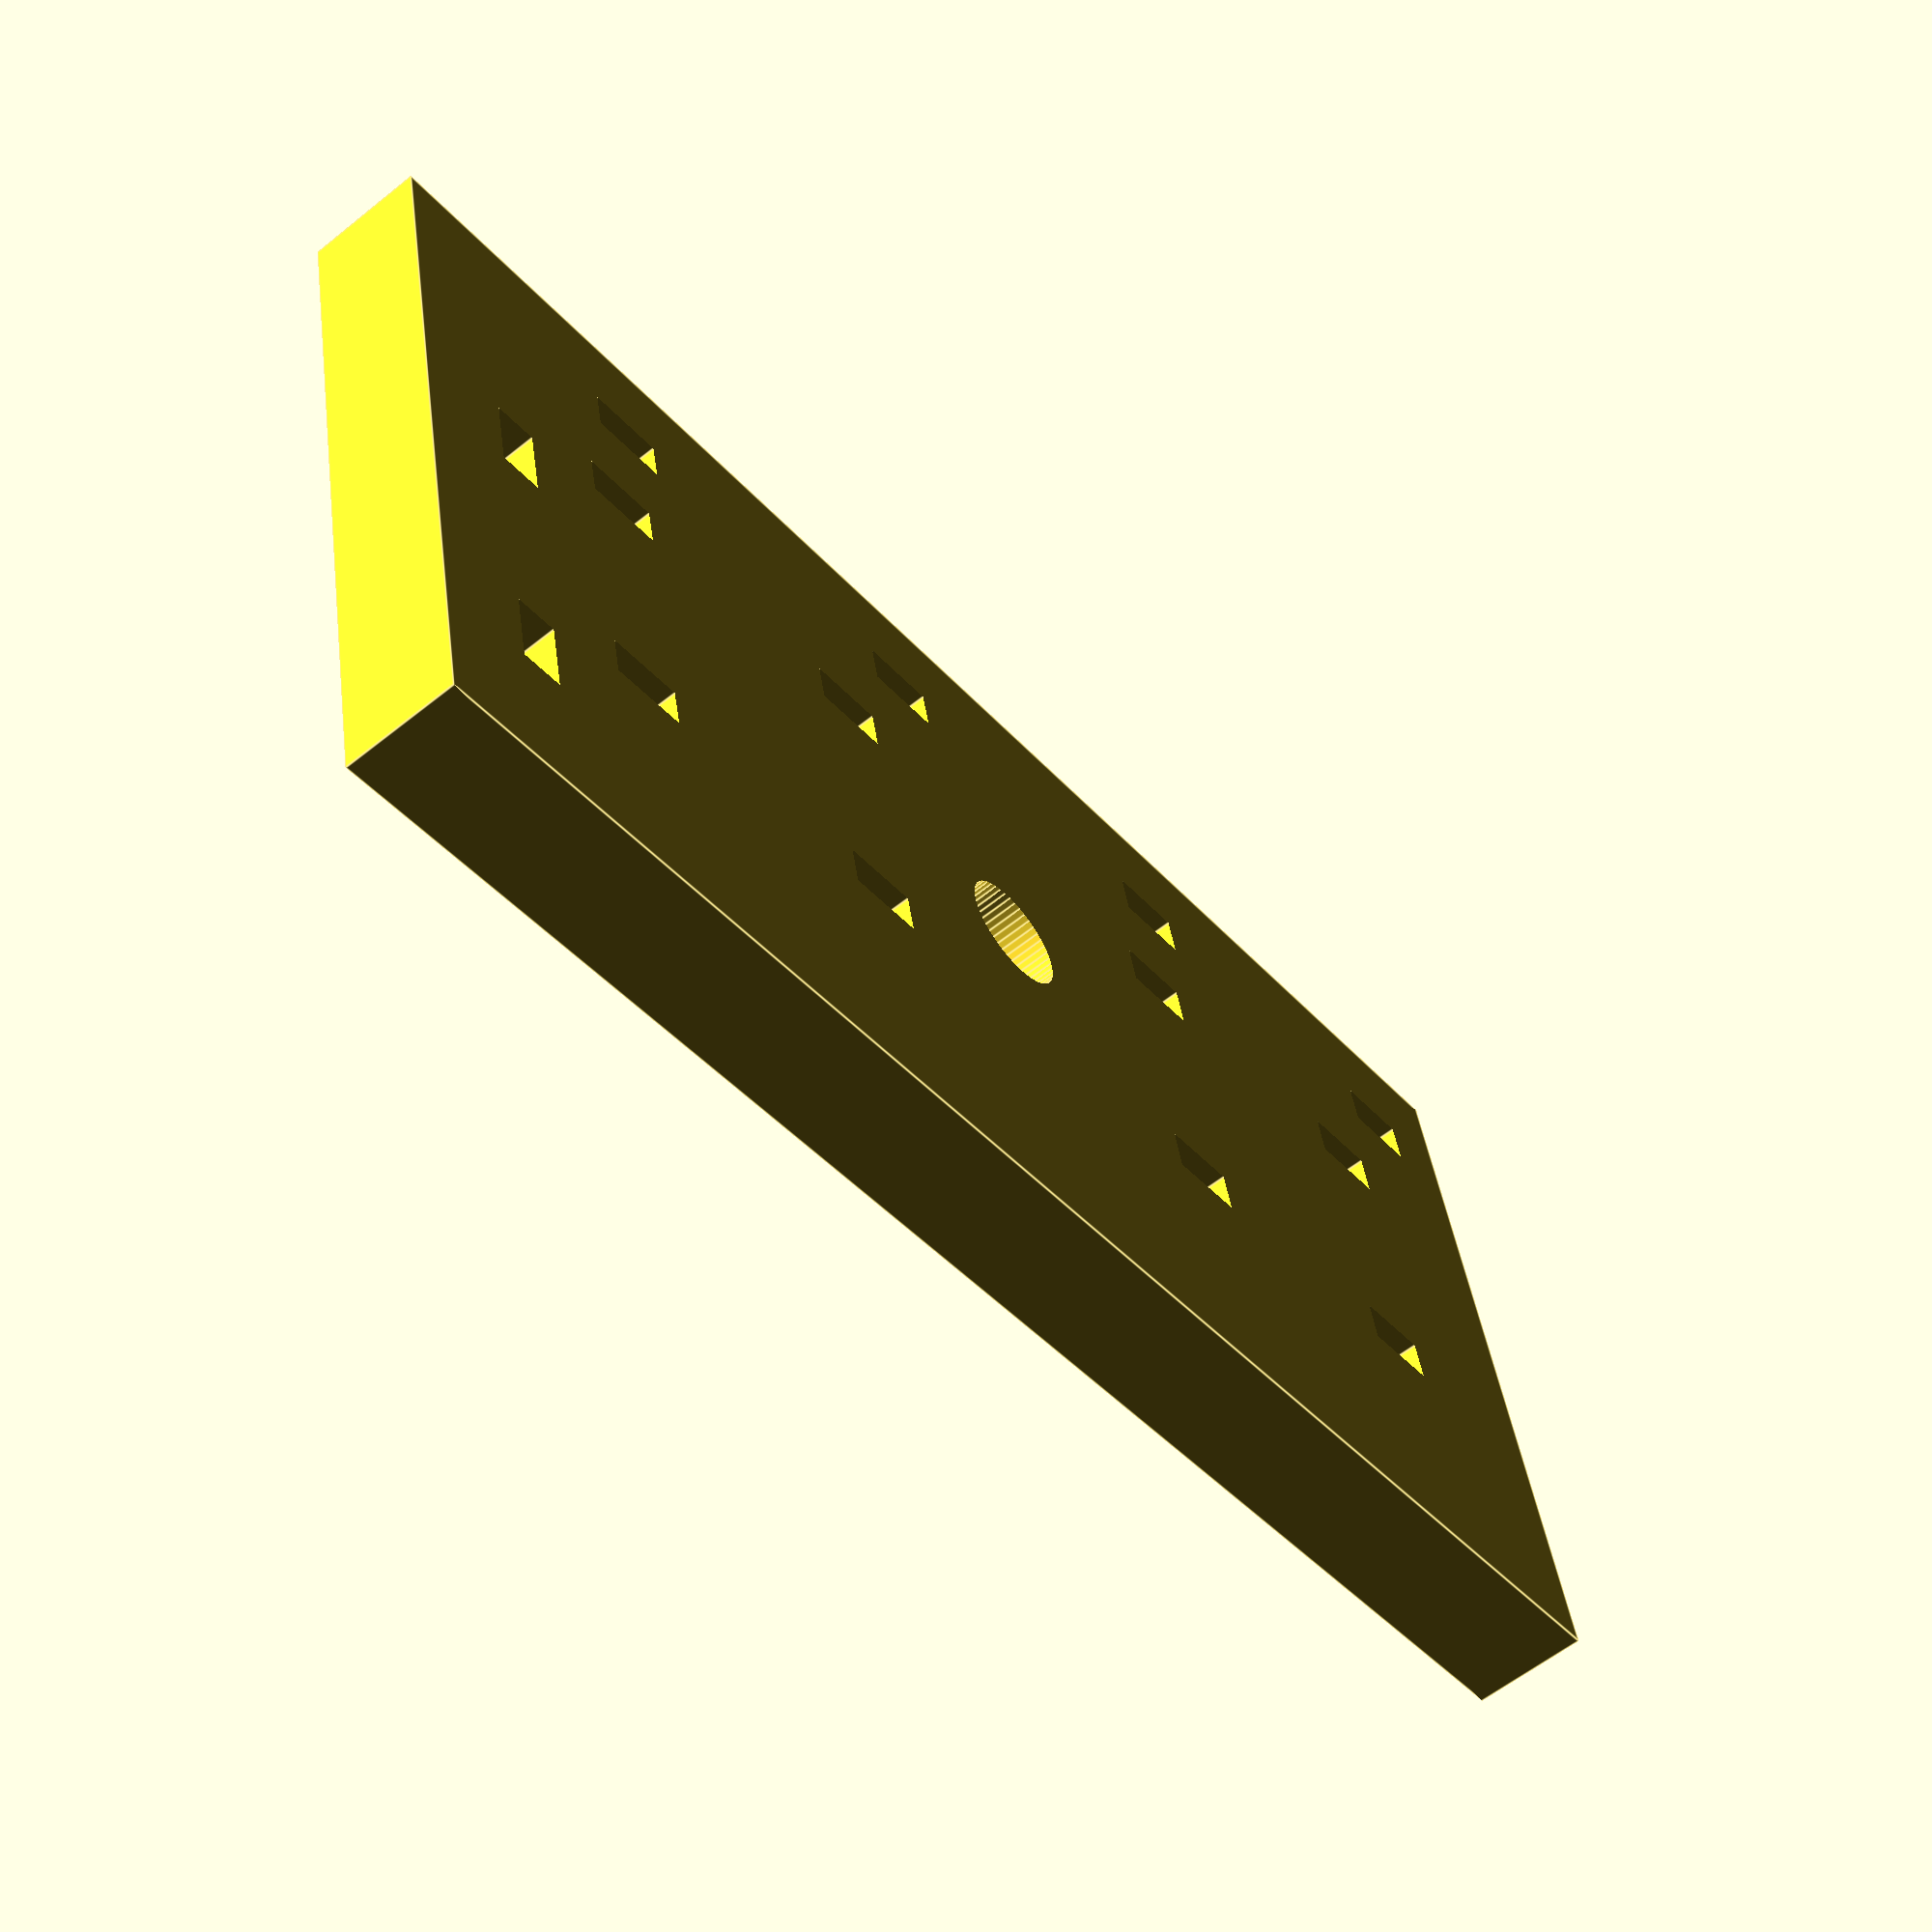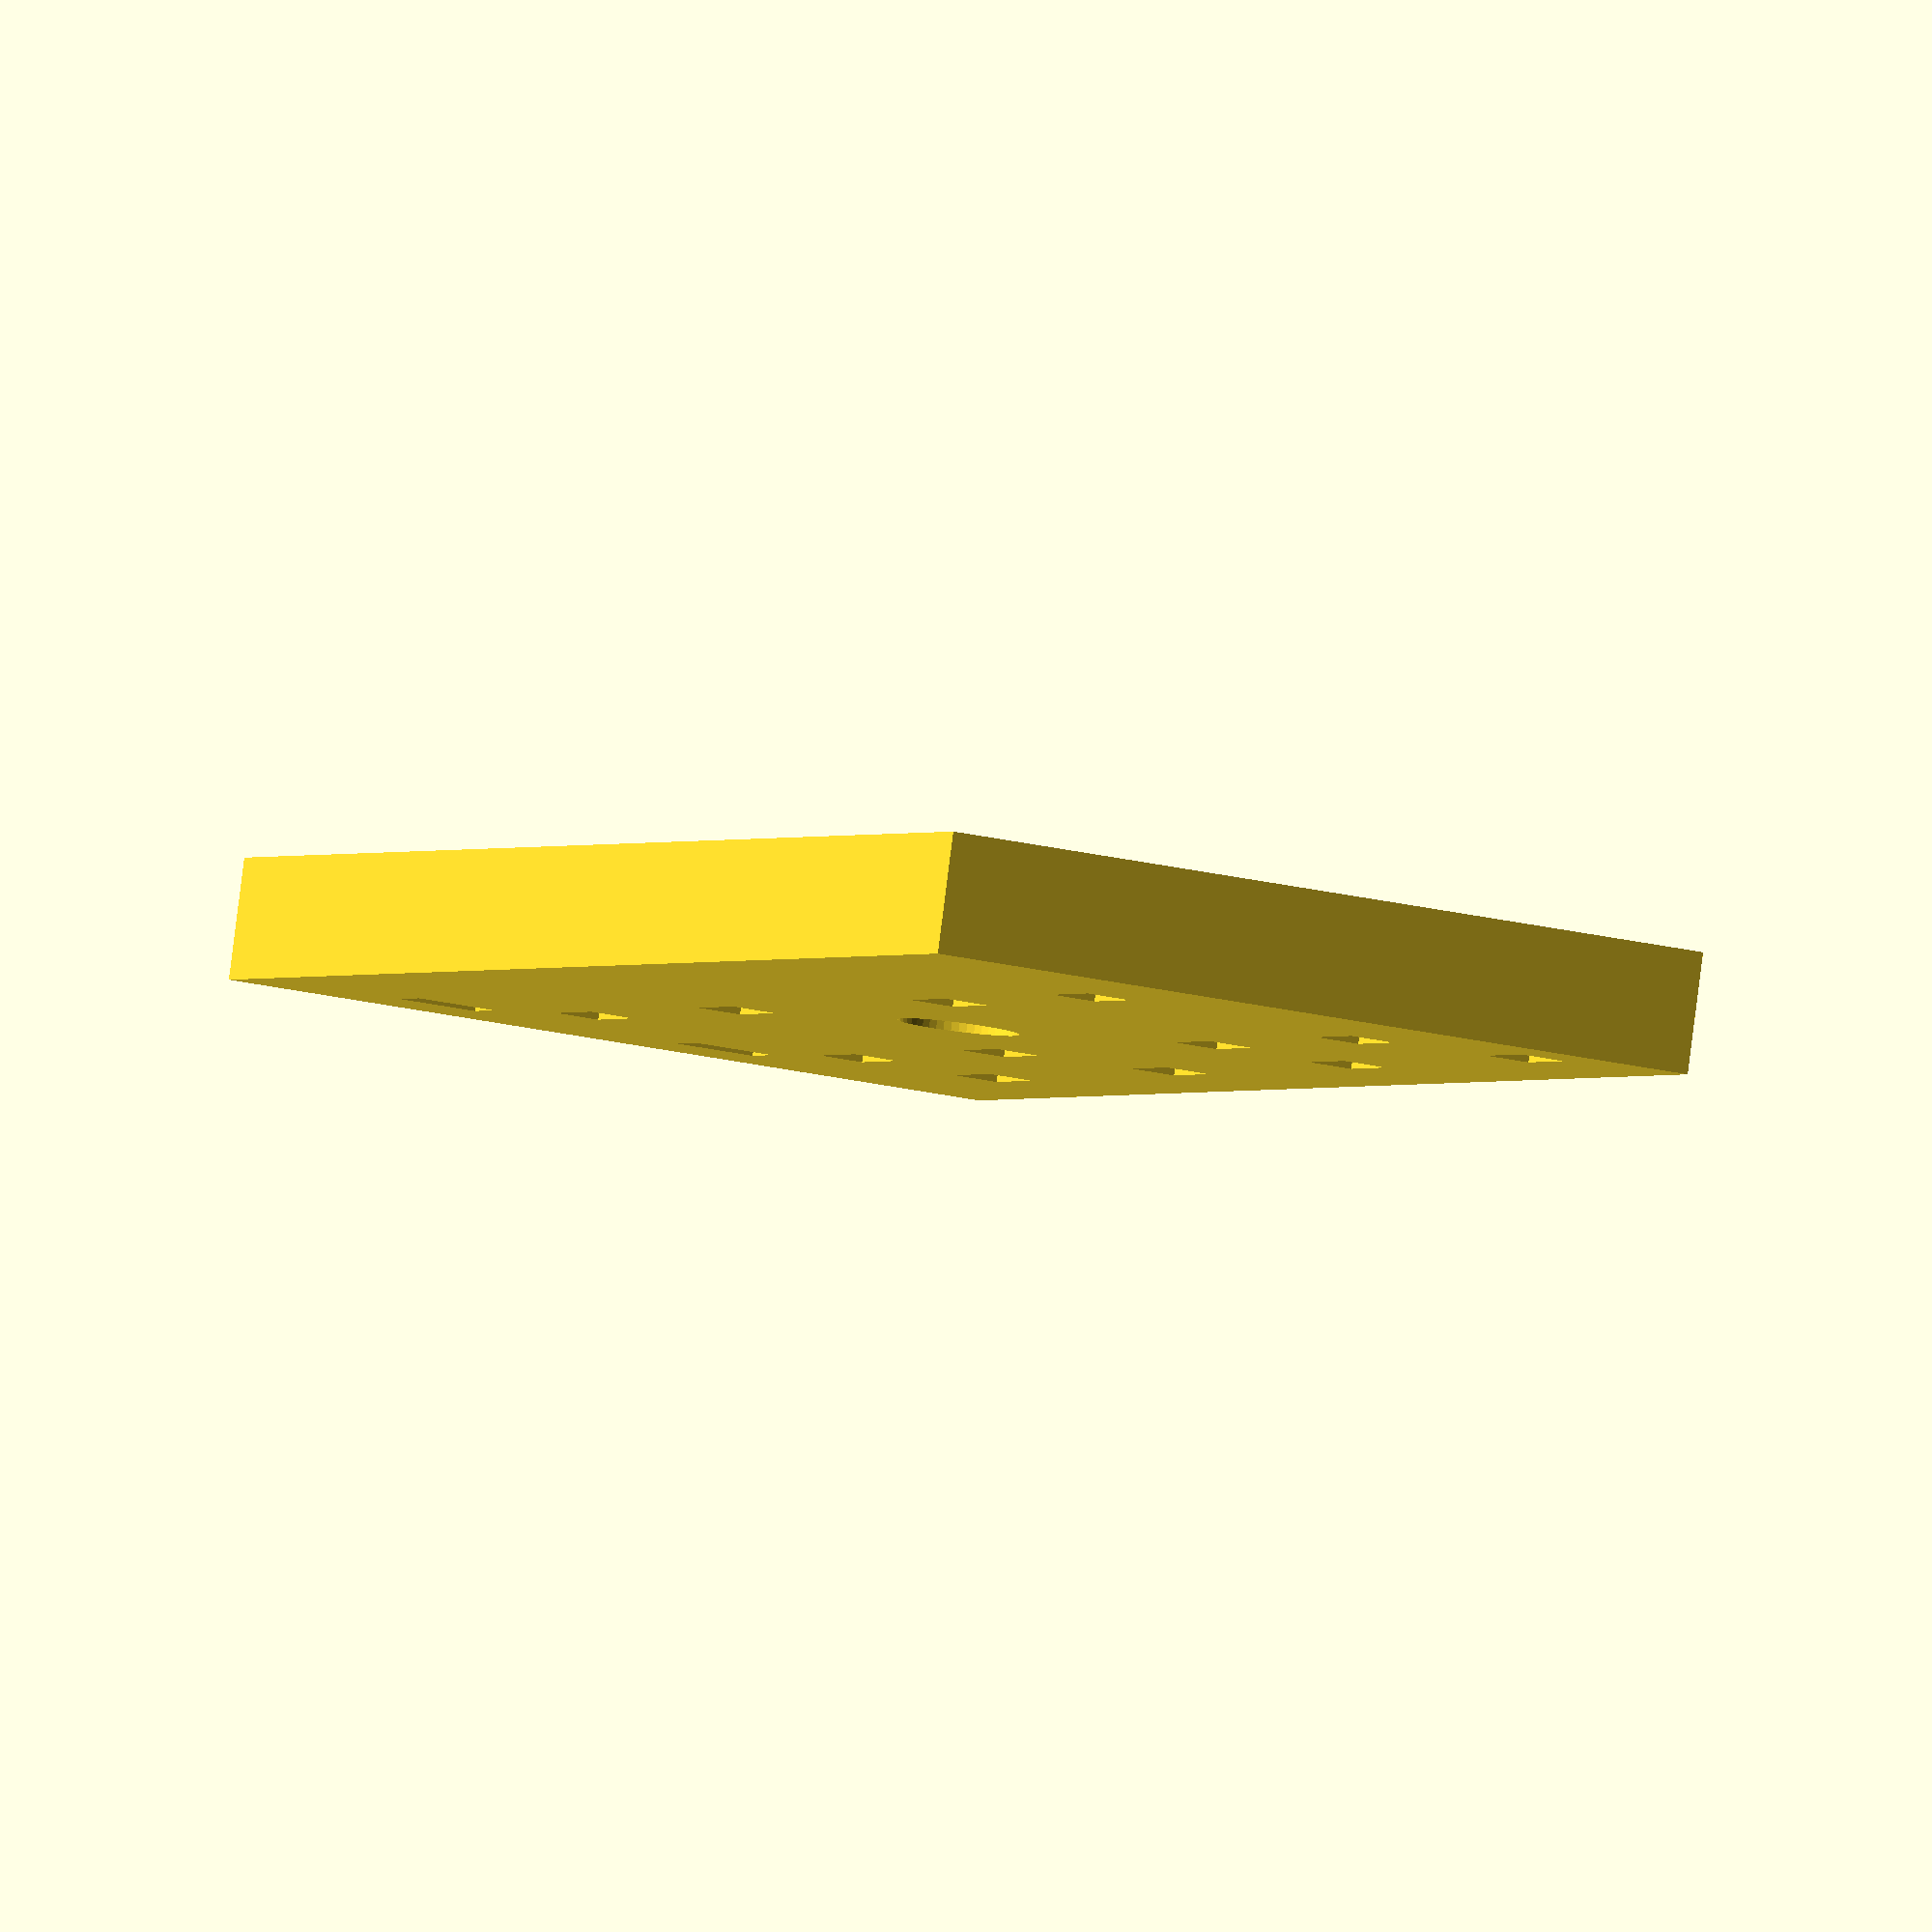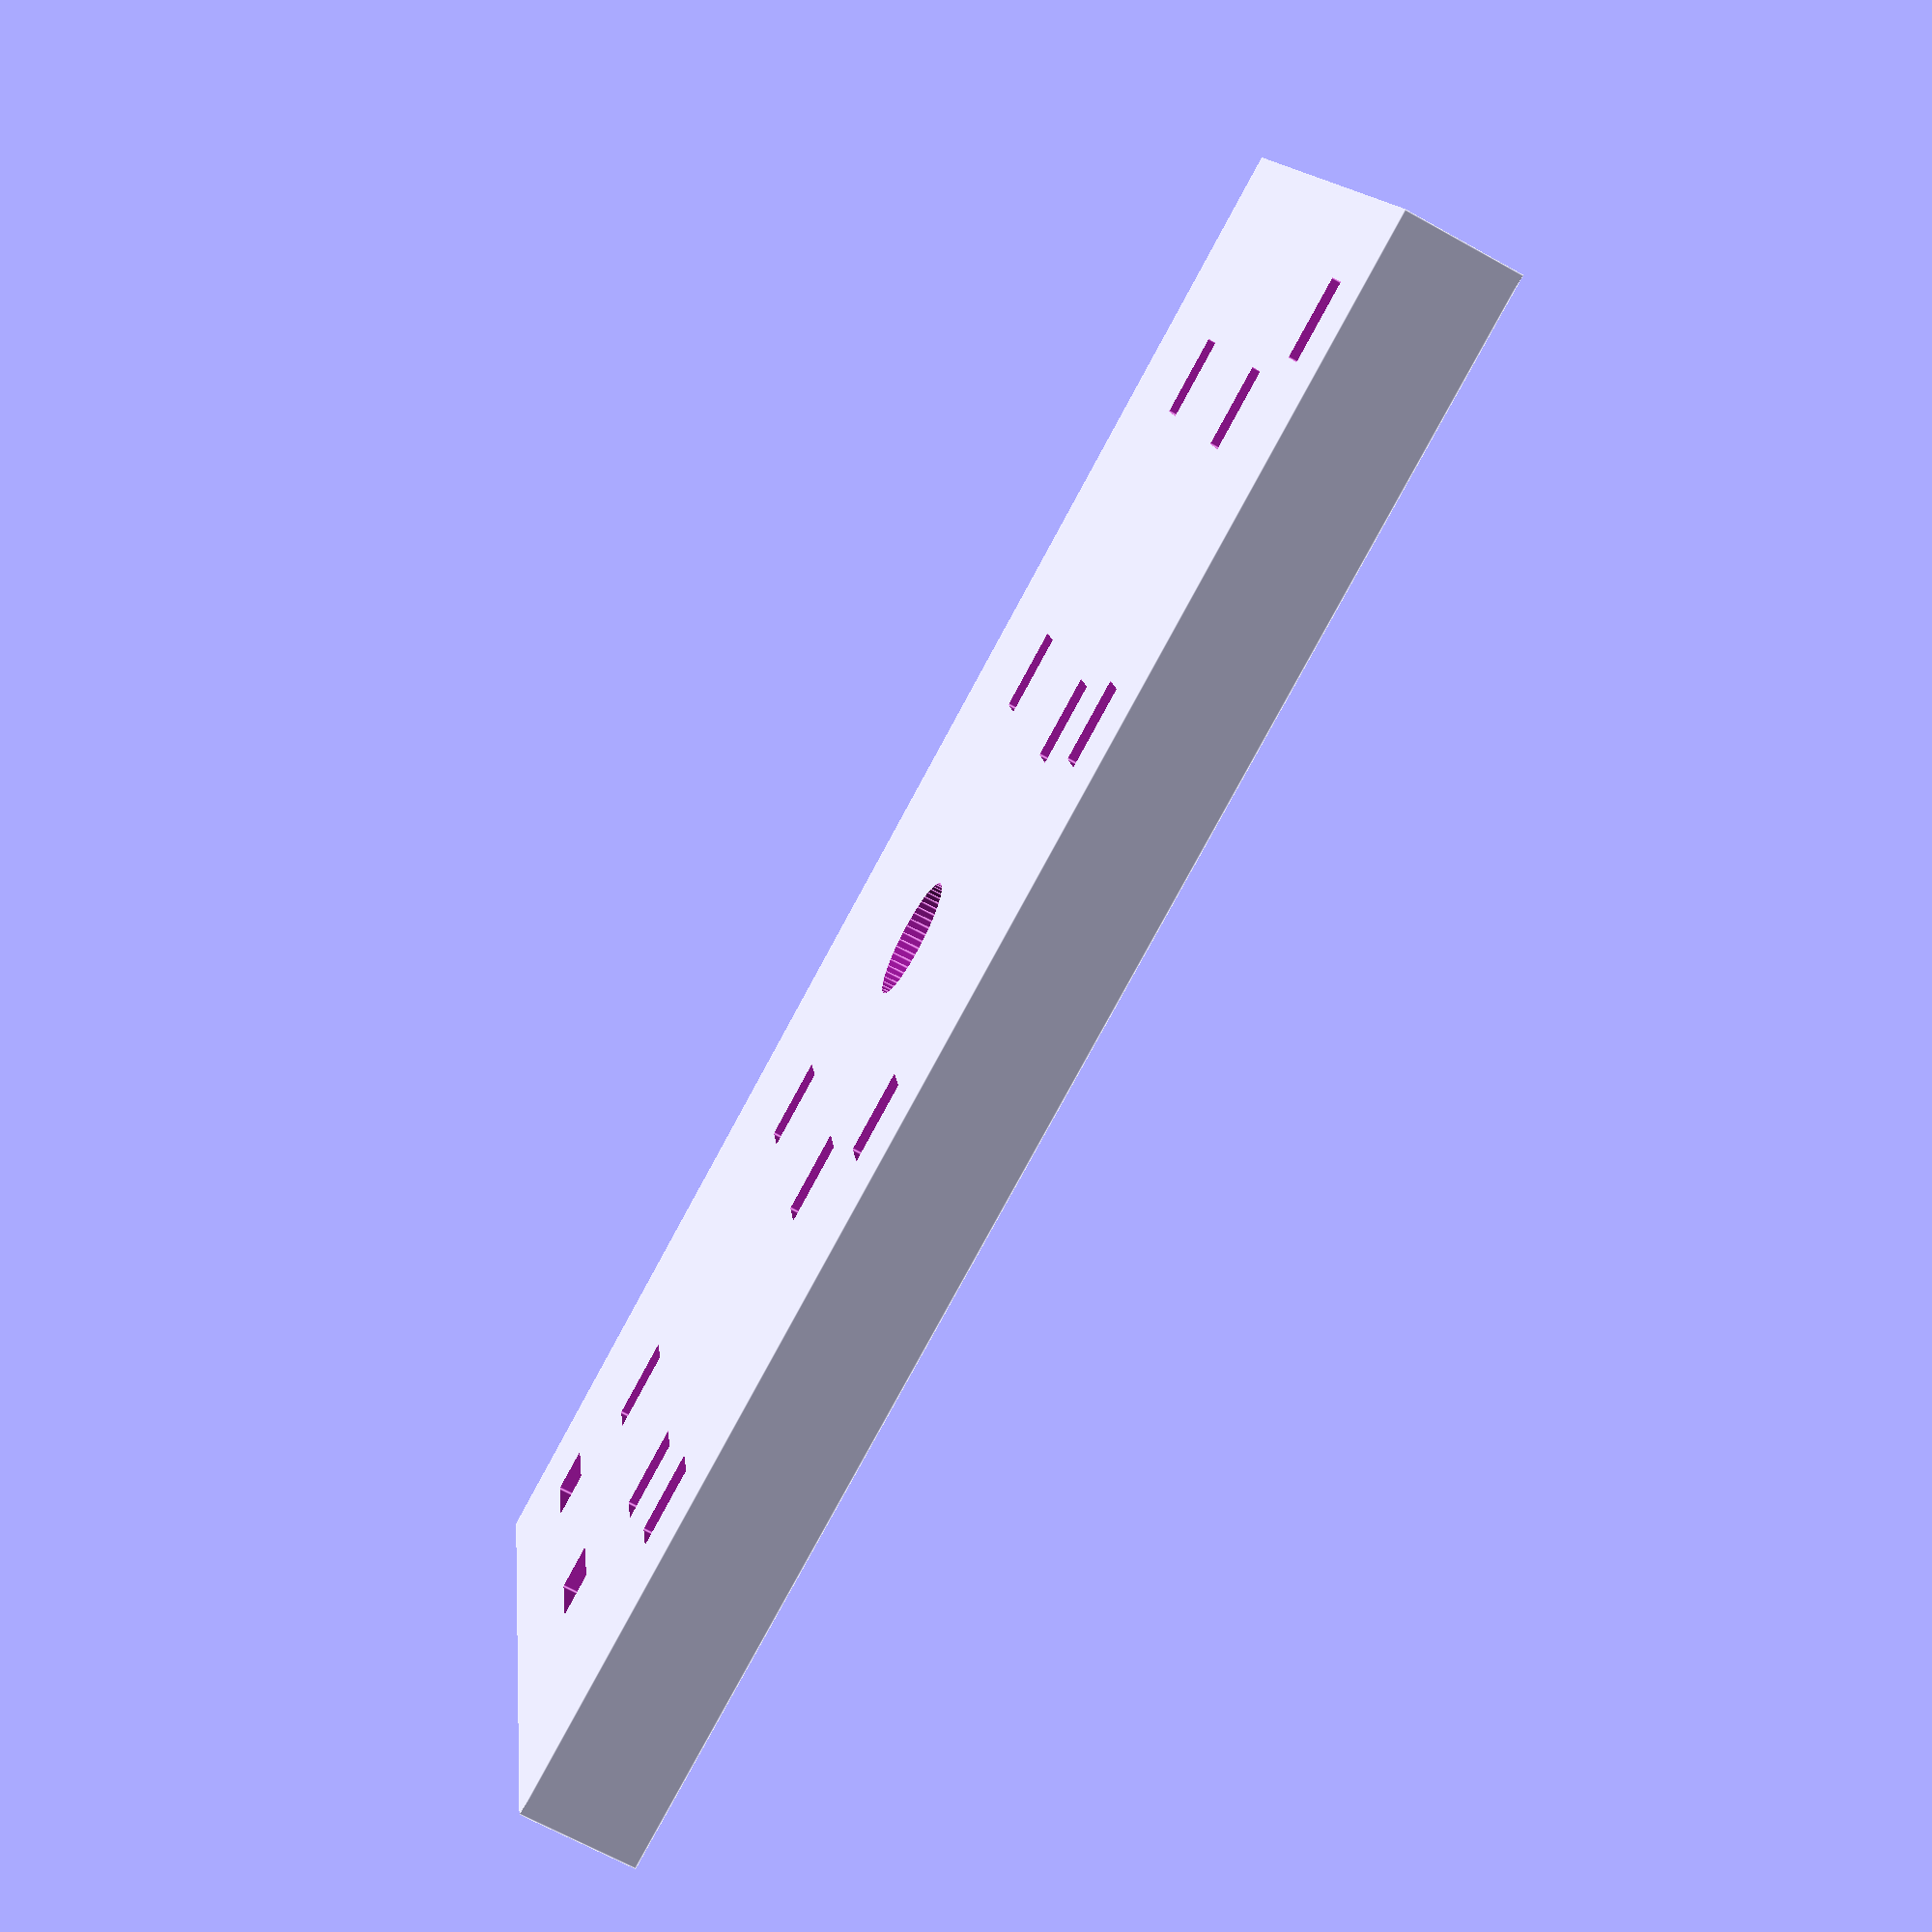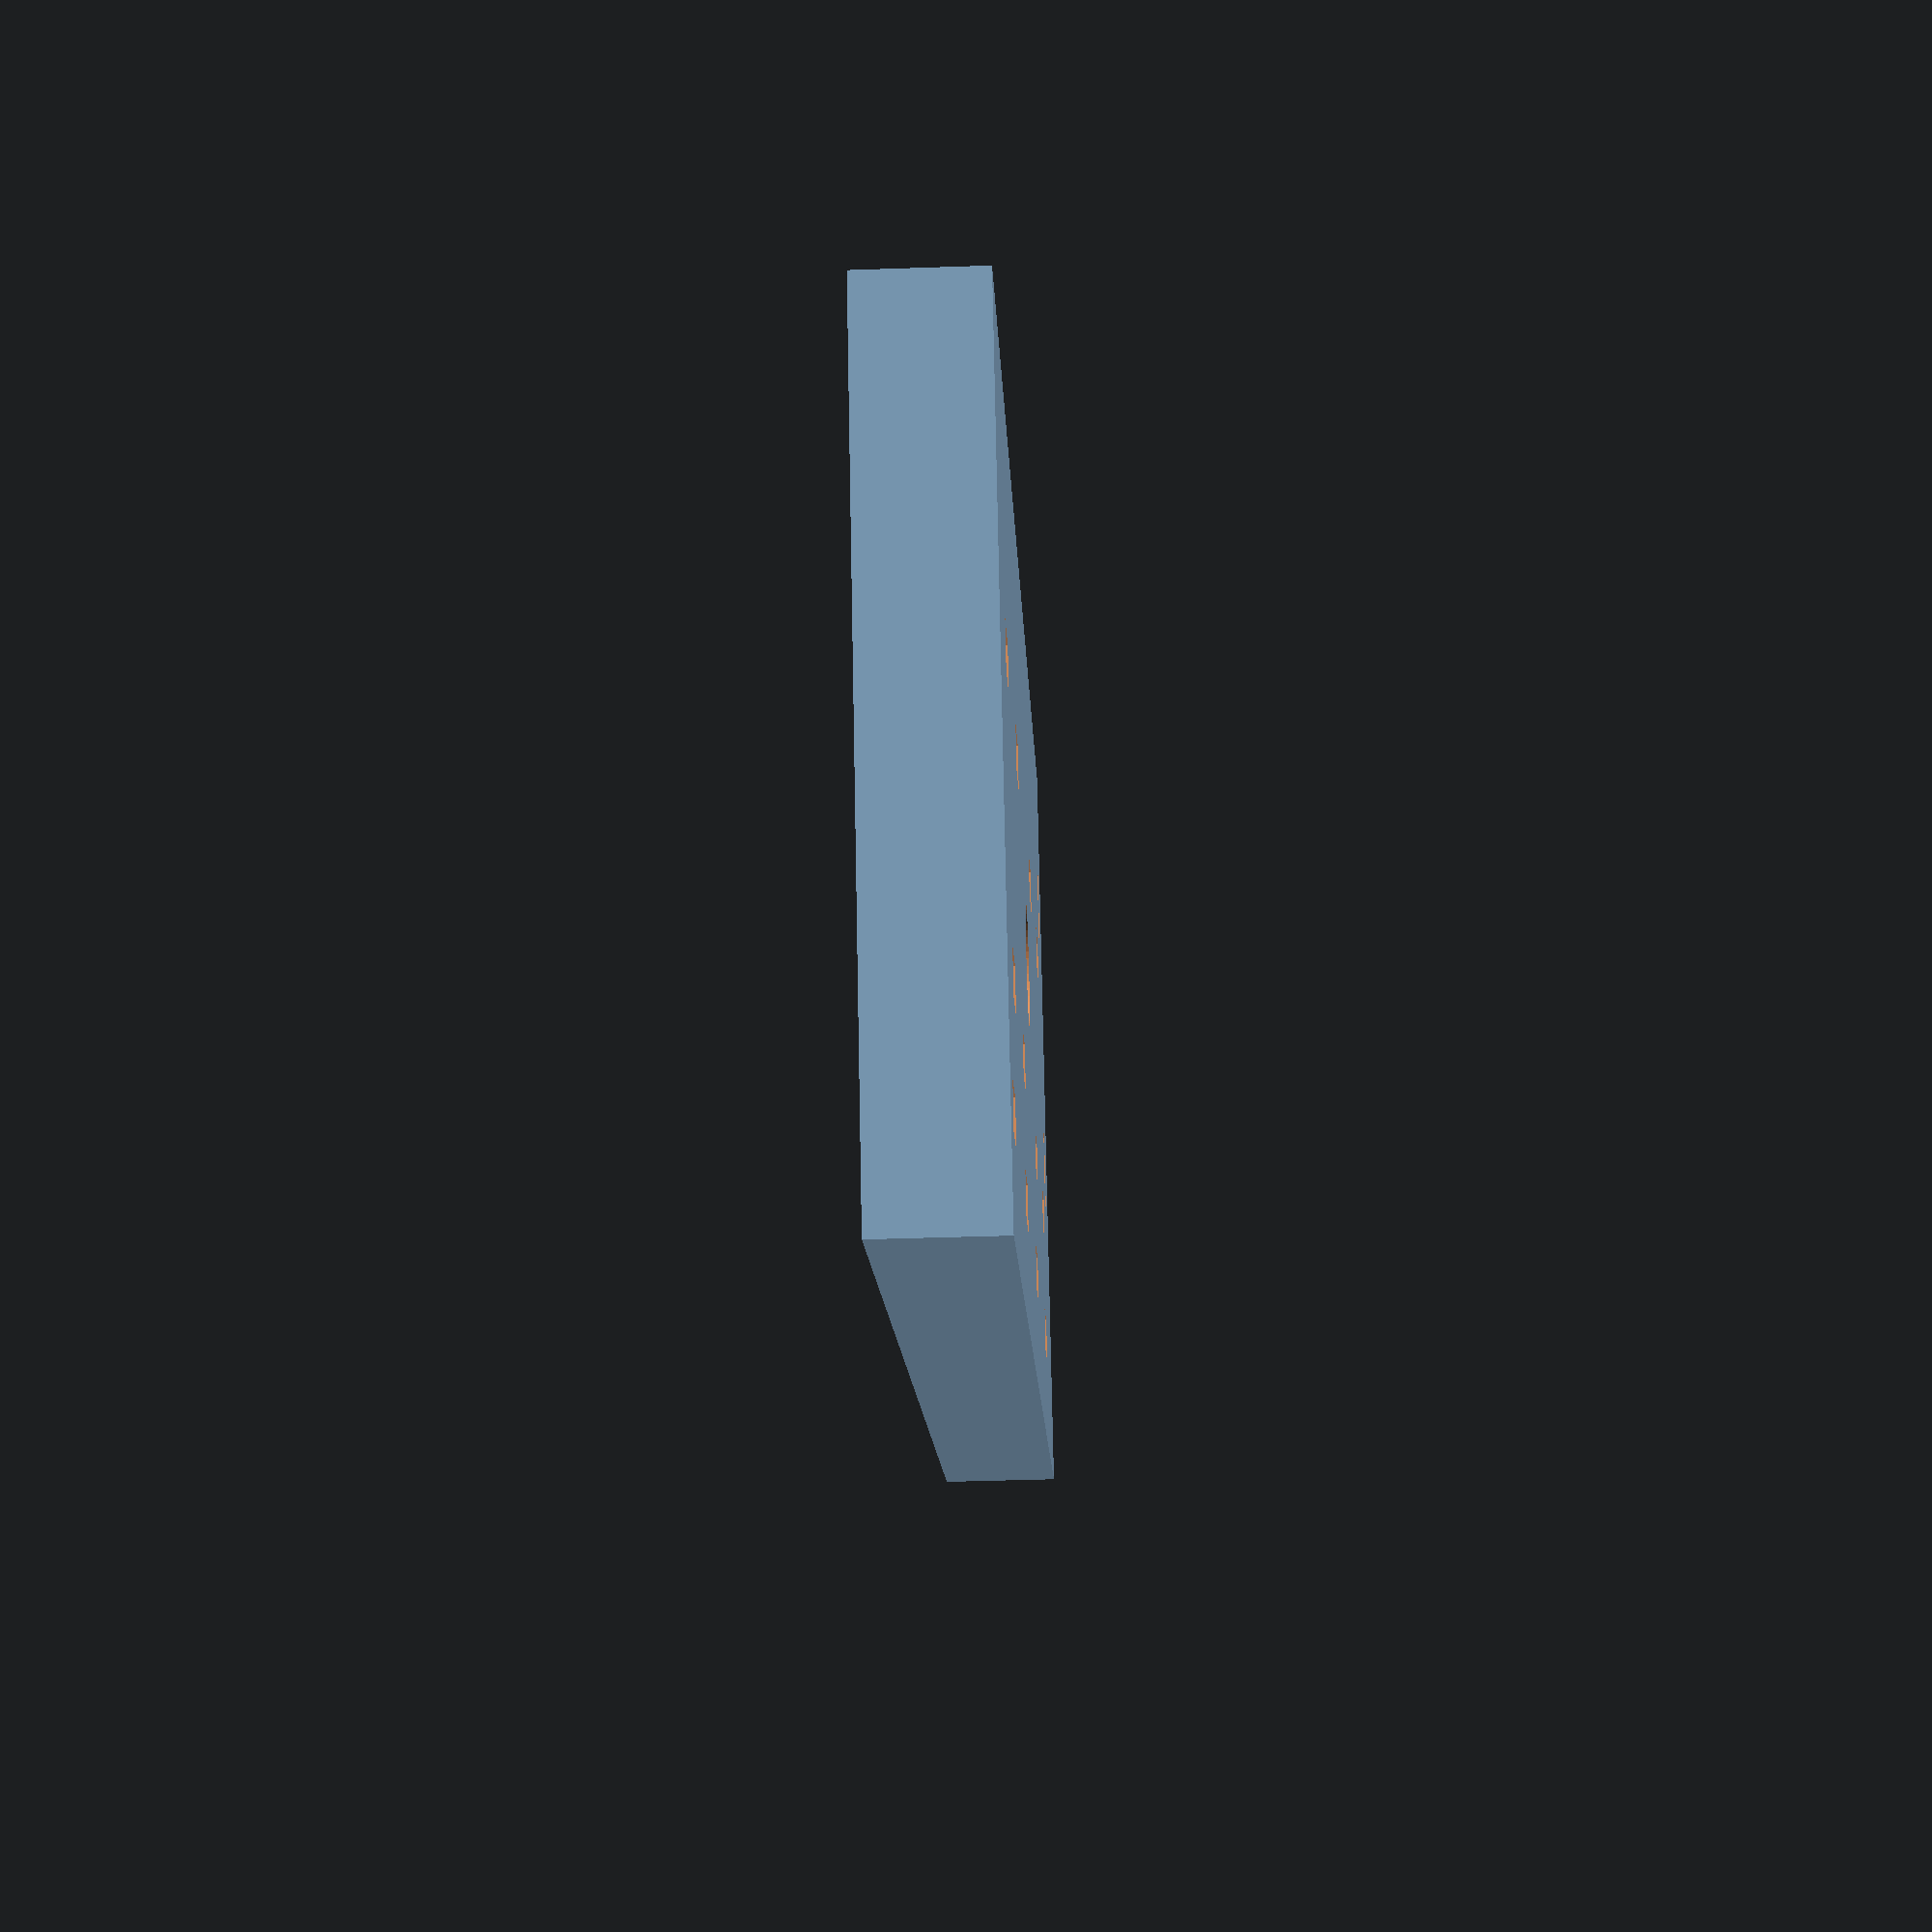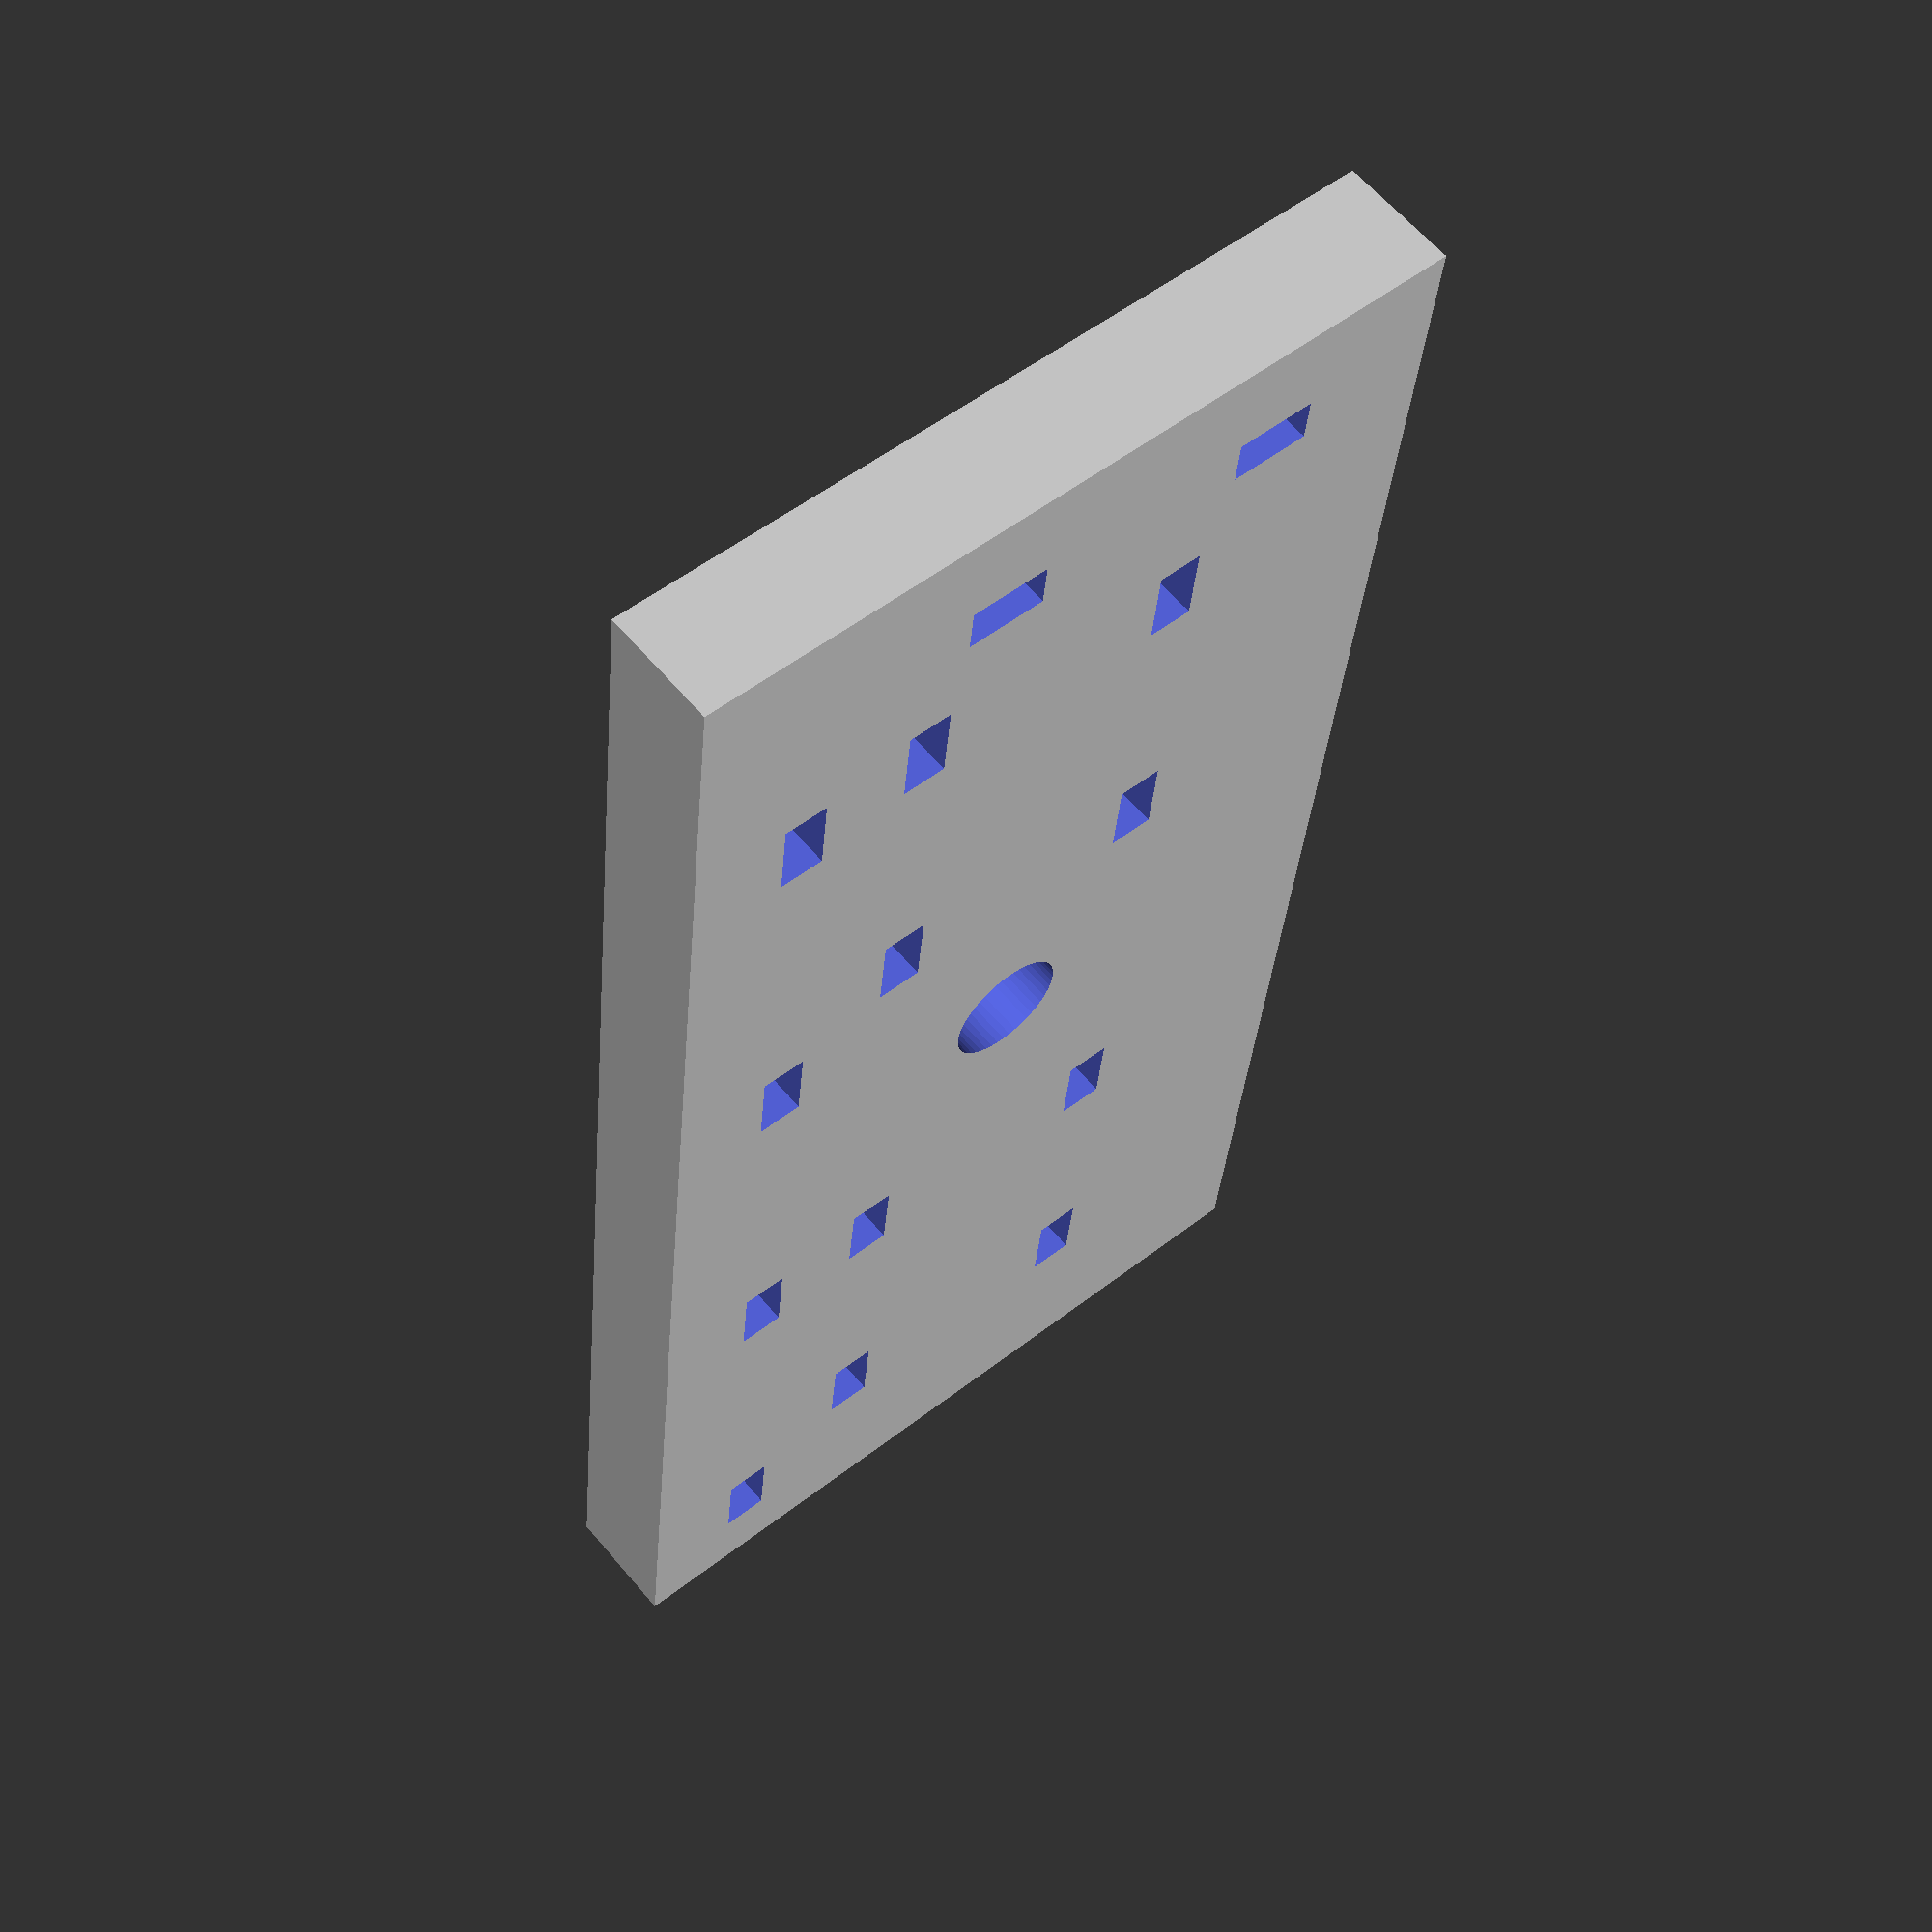
<openscad>
//https://github.com/EricRohlfs/UltrasonicStriker
//numbers are in mm

// Part 1 of 2 for SG90 servo powered foosball gripper
// A coat hanger is bent into two different arms
// and attached via zip ties
$fn=50;
servoHornLength = 34; //adjust if you have different horn size

hornStrapWidth = 1.5; // adjust if zip ties don't fit
hornStrapDepth = 2.7; //adjust if zip ties groves need to be deeper

//Tweak these numbers if necessary, the largest positive number is closest to coat hanger hole
servoHornZipTieChannelPlacement= [-9, -3.5, 2.75, 6.25];

coatHangerDiameterActual =2;
coatHangerDiameter = coatHangerDiameterActual +.25;
coatHangerChannel = coatHangerDiameter;
coatHangerHole = coatHangerChannel +.65;

sg90Margin = .1; //cause the hole needs to be a tad bigger than the object
sg90StickerAdjustment = .2;//stickers were getting ripped off because it was too tight
sg90Width = 12.3 + sg90Margin + sg90StickerAdjustment;
sg90Depth = 22.8 + sg90Margin;
sg90Height = 26.5; //must be greater that base_h

sg90CavityBack = -sg90Width/2; //back edge reference point for the arm and zip ties
sg90CavityBackZip = sg90CavityBack - hornStrapWidth;

//main block
base_h = 9.15;  //height
base_w = sg90Width + 10; // width
base_d = sg90Depth + 14; //46 is original; //depth

//was 7 - hornStrap, not sure why I couldn't get exact width, so just added the last number
armMountWidth = base_w/2 - sg90Width/2 - hornStrapWidth +2.75;
armMountHeight = 20;
armMountY = base_d/2 + 6;
armMountTY = -armMountY -1.5;
armTransX = sg90CavityBack -.9;

//servo horn set screw
setScrewHoleRadius = 2;//make this bigger if yor screwdrive does not fit

//The big hole in the midddle of the piece
servoCavityCenterOffset = 7;
servoCavityX = (base_w - sg90Width - servoCavityCenterOffset);
servoCavityY = 0;

module main_body(){
   cube([base_w,base_d,base_h],center=true);
    }
    
module SG90ServoCavity(){
    //place to mount sg90 servo
    translate([servoCavityX,servoCavityY,0]) cube([sg90Width,sg90Depth,sg90Height],true);
    }
    
 //decided not to go this route, but if someone wants to implement, here is a start
 module SG90ServoMountingHole(){
     sg90screwHoleOffest = 1;
     sg90screwHoleRadius = .5;
     sg90ScrewTabDepth = 4.45;
     translate([base_w/2 - sg90Width /2,sg90Depth/2 + sg90screwHoleOffest,0]) cylinder(h= base_h + 1 ,r= sg90screwHoleRadius,center=true);
    }
    
module servo_horn_screw_access(){
    //hole for servo horn screw so you can quickly swap out broken servo on competition day
    setScrewHoleHeight = base_w * 1.5;
    rotate([0,90,0]) translate([0,0,-(base_w/1.99)]) cylinder(h= setScrewHoleHeight,r= setScrewHoleRadius);
}    
   
module ServoHornZipTieChanels(){
     for(i=servoHornZipTieChannelPlacement){
         spacing = i * 1.4 ;
         translate([-(base_w * .35), -(spacing),0]) cube([hornStrapWidth, hornStrapDepth, base_h +.1],center=true);
    }
 }
 
 module ServoHornNotch(){
        translate([-(base_w/2),0,0]) cube([1.75,servoHornLength,base_h +.1],true);
     }
     
 module ArmZipTieHole (){
      rotate([0,90,0]) cube([hornStrapWidth, hornStrapDepth, base_h +.1],center=true);
     }
     
 module ArmZipTieHoles(){
     numberOfHoles = 3;//must be the same as the array size of holes (sizeof(holes) did not work
     holeDistanceFromTop = 1.5;
     //-1 for one on the left, 0 for center, 1 for one on the right
     holes = [-1,0,1];
     for(i=holes){
        y = armMountY/numberOfHoles * i;
        z = armMountHeight/2 - coatHangerDiameter -holeDistanceFromTop;
        translate([0,y,z]) ArmZipTieHole();
    }
}    
 module ArmMount(){
    translate([armTransX,armMountTY,6]){
        difference(){
            $fn=50;
            cube([armMountWidth , armMountY, armMountHeight +1],true);
            //flanges at the top so zip ties don't have a hard angle
            //todo:make dynamic
            flangex = 2;
            flangey = 0;
            flangez = armMountHeight/2 +1.75;
           translate([-flangex,flangey,flangez])rotate([0,45,0]) cube([2, armMountY +1 , 5],true);
            translate([flangex,flangey,flangez])rotate([0,-45,0]) cube([2, armMountY +1 , 5],true);
            
            //top groove for the coat hanger
            coatHangerBottomOffset = 2.5;
            rotate([90,0,0]) translate([0,armMountHeight/2 ,- base_w  -10]) cylinder(h= base_d *2,d= coatHangerChannel);
            
        //back coat hanger groove
        translate([0,-armMountTY/2,0])cylinder(h=22, d=coatHangerChannel, center=true);
            
         //back groove inside bendy angle
         translate([0,-armMountTY/2,7])rotate([-45,0,0])cube([coatHangerChannel,10,coatHangerChannel +3], center=true);
        
       translate([0,-armMountTY/2 ,8.5])rotate([-15,0,0])cube([coatHangerChannel,20,coatHangerChannel +3], center=true);
             ArmZipTieHoles();
       }
     }
}

module CoatHangerHole(){
     translate([armTransX,armMountTY/2,2]) cylinder(h=base_h, d=coatHangerHole,center=true);
    }
       
module ServoCableHole(){
    //tod: make hole for cable
    sg90CableHoleWidth = 3.75 + .6;//last number makes hole a bit wider than the cable
    sg90CableHoleDepth = 4.75;//seems like enough room, but can be changed
    translate([ servoCavityX , -.1 + sg90Depth/2 + sg90CableHoleDepth/2 ,0])
    cube([sg90CableHoleWidth, sg90CableHoleDepth,base_h + 1],true);
    }

//a bit diferent than the horn zip tie hole
//if the servo moves around a zip tie can be used to secure the 
//servo instead of screwing the sero to the piece.
 module ServoZipTieHole (){
      //translate([-5 , 13,0])
     translate([ servoCavityX - servoCavityCenterOffset -.75 , 1.7 + sg90Depth/2  ,0])
     cube([hornStrapWidth, hornStrapDepth, base_h +.5],center=true);
     }
     
module RemoveExtraPlastic(){
    sg90MountingTab = 5;
    sg90CableHoleWidth = sg90Width + servoCavityCenterOffset/2;
    sg90CableHoleDepth = 4.75;//seems like enough room, but can be changed
    translate([servoCavityX + .9, -base_d/2, 0])
    cube([sg90CableHoleWidth, sg90CableHoleDepth,base_h + 1],true);
    
    }
module ZipTieHole (){
  rotate([0,0,0]) cube([hornStrapWidth, hornStrapDepth, base_h +.1],center=true);
 }
 
 
x=27;
y=55;
z= 4;
difference (){
    //main_body();
    //servo_horn_screw_access();
    //SG90ServoCavity();
    //ServoZipTieHole();
    //SG90ServoMountingHole();
    //mirror([0,-base_d,0]) SG90ServoMountingHole();
    //ServoHornZipTieChanels();
    //ServoHornNotch();
    //ServoCableHole();
    //CoatHangerHole();//todo: tie this in with arm module
    //RemoveExtraPlastic();
  
    
    cube([x,y,z]);
    translate([x/2,y/2,-.1])cylinder(d=4, h= z+.5);
    count = 4;
    //coat hanger side
    for (i=[0:count]){
        yy = 4 + (y/count) * i;
        translate([x-4,yy,-.1]) ZipTieHole();
        } 
    //back two    
    count2 = 1;
    for (i=[0:count2]){
            yy = (10  * i);
            rotate([0,0,90])translate([x*2-3,yy-16,-.1]) ZipTieHole();
            }  
     //servo horn set screw
    rotate([90,0,0]) translate([x/2,y/2,-.1])cylinder(d=4, h= z+.5);
     //sero horn zip tie 
     for (i=[0:1]){
            yy = (11  * i);
            translate([9,(7.5 + yy) ,-.1]) ZipTieHole();
            translate([18.5,(7.5 + yy) ,-.1]) ZipTieHole();
            
            //visual aids
            //todo: could add visual aids so can clearly show cross sections
            }  
     for (i=[0:1]){
            yy = (11  * i);
            translate([9,(y/2+7.5 + yy) ,-.1]) ZipTieHole();
            translate([18.5,(y/2 +7.5 + yy) ,-.1]) ZipTieHole();
            } 
}
   
</openscad>
<views>
elev=59.5 azim=258.2 roll=309.5 proj=p view=edges
elev=274.3 azim=155.1 roll=187.2 proj=o view=solid
elev=247.7 azim=281.1 roll=299.1 proj=p view=edges
elev=41.2 azim=61.5 roll=272.4 proj=p view=solid
elev=298.9 azim=354.2 roll=140.2 proj=p view=solid
</views>
